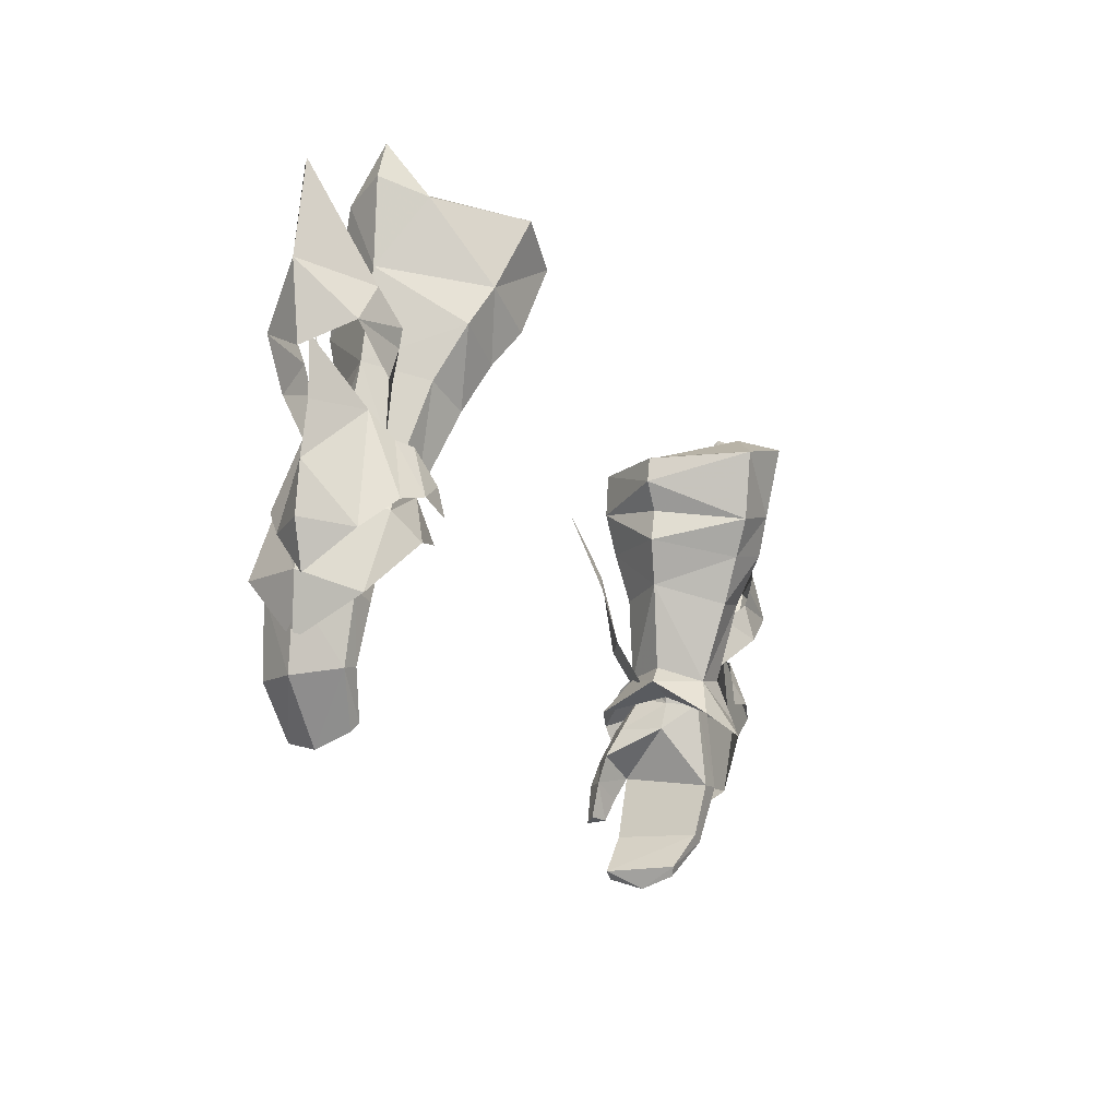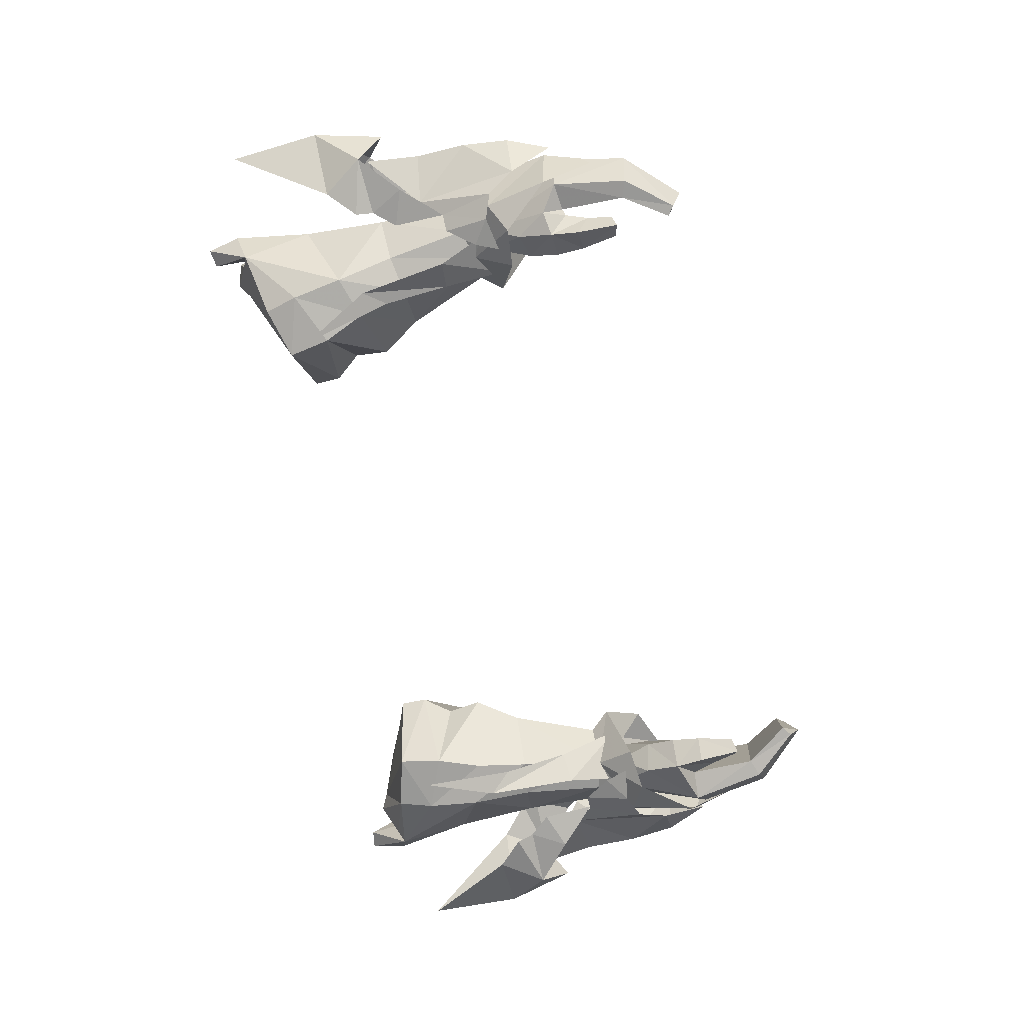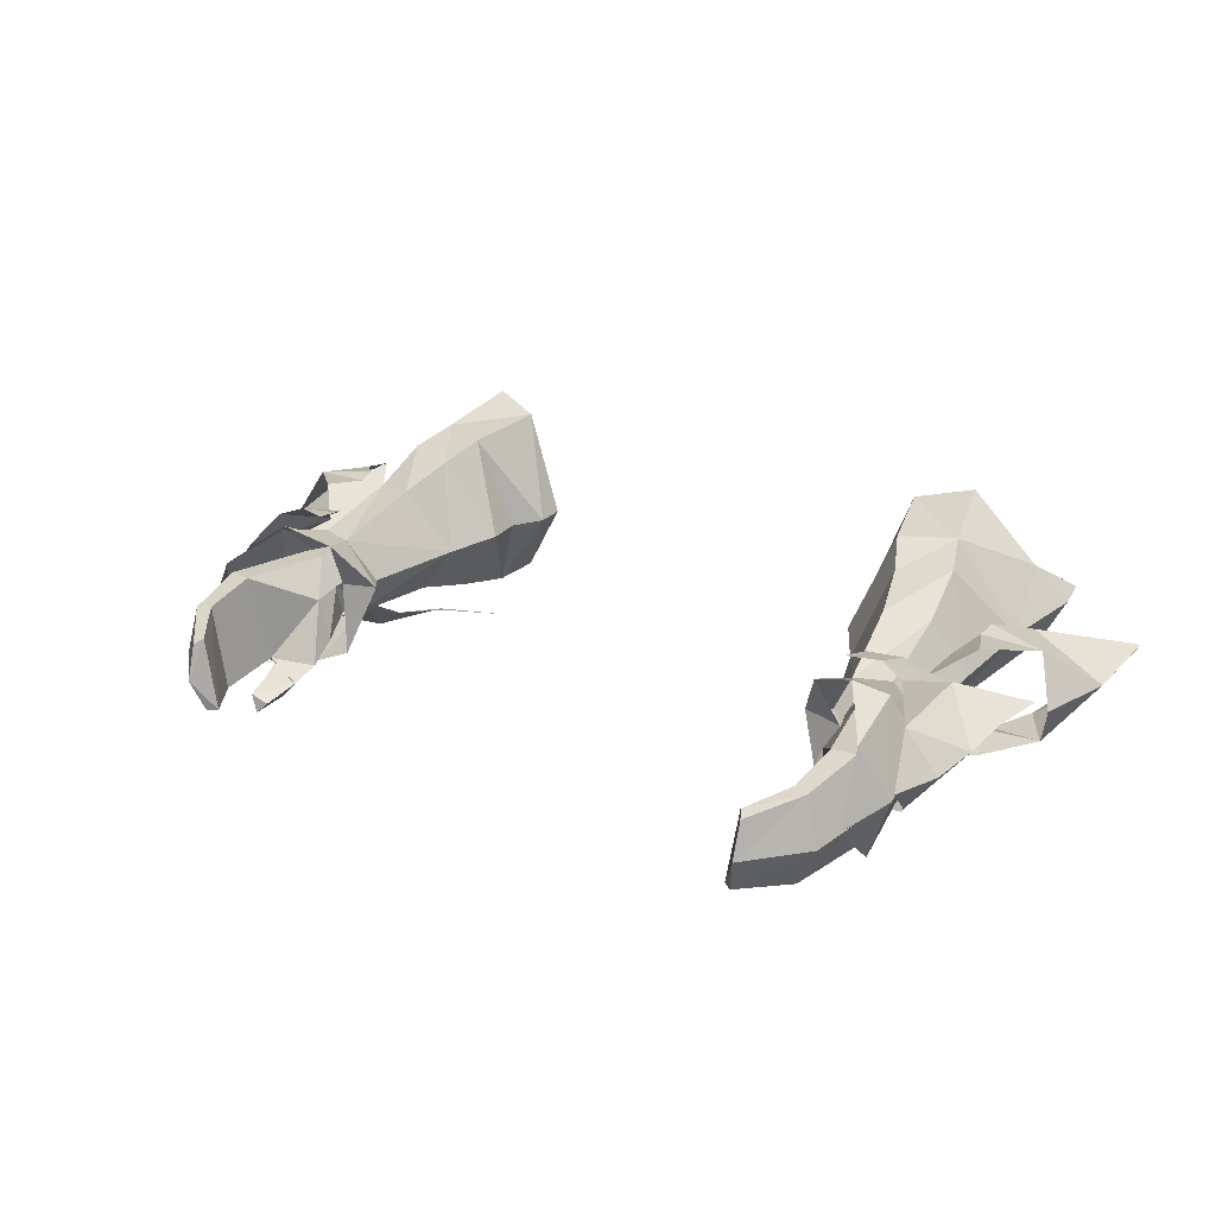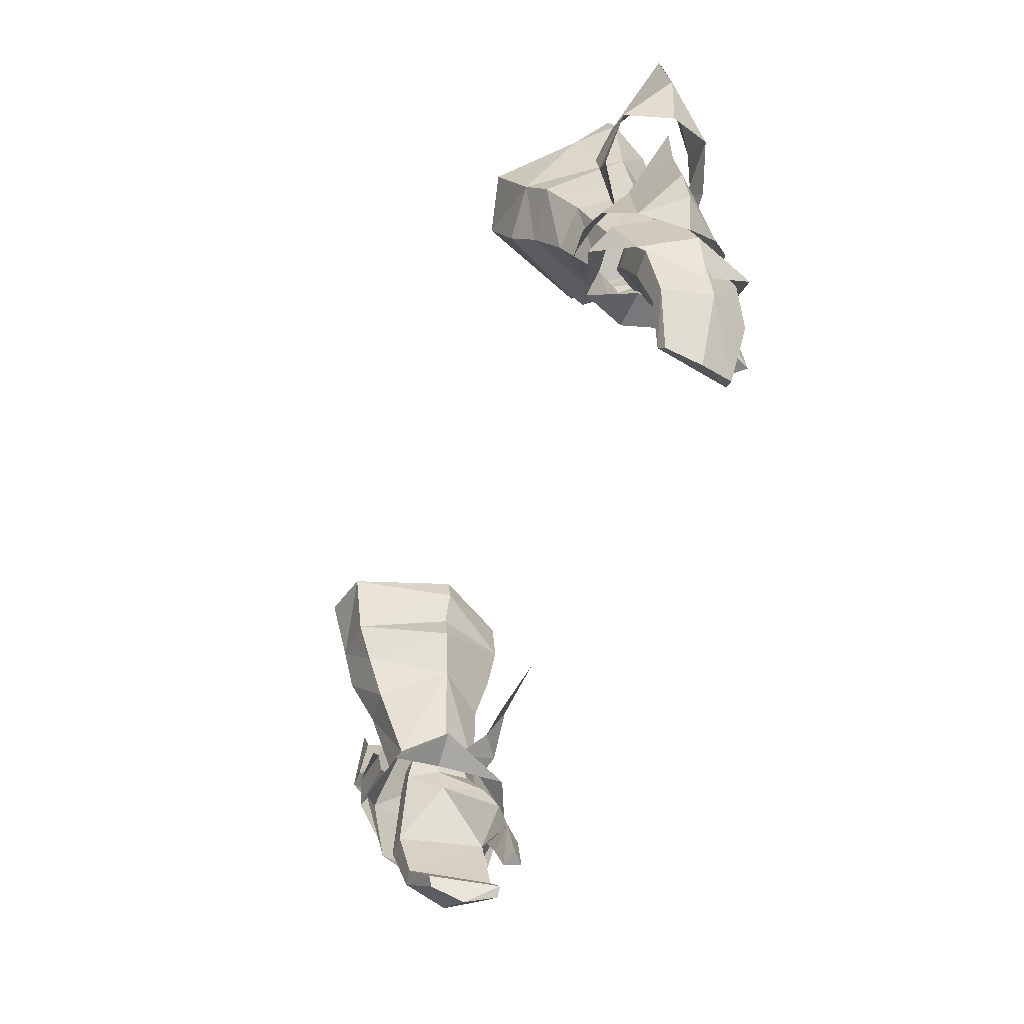
<metadata>
{"format":"obj","ext":"obj","renderer":"f3d","projection":"perspective","resolution":1024,"background":"white","views":[{"elev":-20.6,"azim":117.8,"up":"+Z"},{"elev":-77.7,"azim":103.7,"up":"+Y"},{"elev":22.0,"azim":-144.3,"up":"+Y"},{"elev":-64.4,"azim":-110.5,"up":"+Z"}]}
</metadata>
<code>
g robber_glove_female_37710
v 13.4 1.585 48.09
v 12.46 2.183 47.21
v 11.28 1.195 49.36
v 12.6 1.251 49.75
v 13.26 -2.94 48.91
v 12.44 -1.819 50.24
v 11.28 -2.001 49.93
v 12.14 -3.723 48.34
v 13.49 -0.2335 50.38
v 14.26 -0.548 49.02
v 9.63 -0.3143 49.15
v 10.3 -0.4156 49.93
v 10.71 1.552 47.82
v 14.62 -1.149 46.21
v 13.79 0.9201 45.35
v 10.7 -3.104 48.49
v 13.66 -3.569 46.5
v 10.73 2.49 52.34
v 12.33 2.348 52.83
v 9.11 0.07045 53.1
v 13.49 0.3129 53.5
v 12.06 -1.49 53.36
v 10.64 -1.815 53.13
v 13.74 0.8425 56.72
v 11.74 -2.134 55.6
v 12.11 3.519 54.72
v 11.51 4.15 56.16
v 13.19 2.603 59.1
v 10.18 3.301 54.08
v 9.512 4.048 55.4
v 10.1 -2.166 55.09
v 13.46 -0.3318 59.37
v 11.46 -2.052 57.56
v 8.108 0.4552 54.67
v 9.438 -2.264 56.69
v 8.253 0.5301 55.96
v 13.2 1.529 50.57
v 13.71 2.11 48.28
v 12.77 2.45 48.59
v 12.54 1.843 50.52
v 13.92 0.9591 51.47
v 15.79 -0.2843 49.35
v 14.4 1.017 47.29
v 13.27 -1.883 50.8
v 12.62 -2.233 50.79
v 12.76 -3.101 49.09
v 13.7 -2.82 48.72
v 13.97 -1.17 51.61
v 14.33 -2.075 47.63
v 7.468 0.6216 56.98
v 9.167 -2.025 58.31
v 11.14 -1.777 58.85
v 8.772 4.64 57.98
v 10.81 5.108 58.72
v 11.51 4.15 56.16
v 11.73 1.465 59.89
v 12.26 1.203 60.18
v 10.57 3.39 59.41
v 13.05 0.06363 59.6
v 13.23 1.285 59.53
v 13.1 1.531 59.94
v 10.43 -2.282 51.35
v 11.42 -2.974 51.26
v 11.06 -3.333 54.66
v 10.39 -2.966 53.84
v 10.37 -0.98 48.99
v 11.99 -2.241 49.68
v 11.73 1.465 59.89
v 8.457 0.8224 58.4
v 11.73 1.465 59.89
v 13.93 -1.573 44.14
v 14 1.364 61.05
v 14.26 1.222 59.73
v 14 1.364 61.05
v 13.31 1.277 60.92
v 11.14 -0.4254 48.9
v 11.75 2.278 49.35
v 11.56 2.444 48.28
v 16.07 0.06583 53.43
v 15.79 -0.07566 51.32
v 15.55 -0.5458 47.54
v 14.86 -0.7045 45.93
v 11.84 -2.825 49.76
v 11.46 -3.137 48.86
v 16.2 1.961 53.42
v 13.94 2.055 53.35
v 14.03 2.228 53.99
v 13.24 1.391 52.58
v 14.6 2.134 52
v 13.2 1.176 50.6
v 17.49 0.6494 58.87
v 17.65 0.4153 55.3
v 15.13 1.961 55.05
v 16.92 0.2258 52.61
v 14.01 -1.524 53.59
v 16.27 -1.424 53.65
v 14.12 -1.725 54.26
v 14.68 -1.852 52.27
v 13.31 -1.675 52.79
v 13.27 -1.715 50.79
v 17.49 0.6275 58.87
v 15.2 -1.268 55.27
v 12.26 1.203 60.18
v 7.455 0.7258 57.97
v 8.457 0.8224 58.4
v 9.744 -4.12 57.19
v -13.41 1.585 48.09
v -12.61 1.251 49.75
v -11.29 1.195 49.36
v -12.47 2.183 47.21
v -13.27 -2.94 48.91
v -12.15 -3.723 48.34
v -11.29 -2.001 49.92
v -12.45 -1.819 50.24
v -13.5 -0.2336 50.38
v -14.27 -0.548 49.02
v -9.64 -0.3144 49.15
v -10.72 1.552 47.83
v -10.31 -0.4157 49.93
v -14.63 -1.149 46.21
v -13.8 0.92 45.35
v -10.71 -3.104 48.49
v -13.67 -3.569 46.5
v -12.34 2.348 52.83
v -10.74 2.49 52.35
v -9.12 0.07043 53.1
v -13.51 0.3129 53.5
v -10.65 -1.815 53.13
v -12.07 -1.49 53.36
v -11.75 -2.135 55.59
v -13.75 0.8425 56.72
v -12.11 3.519 54.72
v -13.2 2.603 59.1
v -11.52 4.15 56.16
v -10.19 3.301 54.08
v -9.521 4.048 55.4
v -10.11 -2.166 55.09
v -11.47 -2.052 57.56
v -13.47 -0.3319 59.37
v -8.118 0.4552 54.67
v -8.264 0.5301 55.96
v -9.448 -2.265 56.69
v -13.21 1.529 50.58
v -12.54 1.843 50.52
v -12.78 2.45 48.59
v -13.72 2.11 48.28
v -13.93 0.9592 51.47
v -14.42 1.017 47.29
v -15.8 -0.2843 49.35
v -13.28 -1.883 50.8
v -13.71 -2.82 48.72
v -12.77 -3.101 49.09
v -12.63 -2.233 50.79
v -13.98 -1.17 51.61
v -14.34 -2.075 47.63
v -7.478 0.6216 56.98
v -9.177 -2.026 58.31
v -11.15 -1.777 58.85
v -8.781 4.641 57.98
v -11.52 4.15 56.16
v -10.82 5.108 58.72
v -11.74 1.465 59.9
v -10.58 3.39 59.41
v -12.27 1.203 60.18
v -13.06 0.06358 59.6
v -13.11 1.531 59.94
v -13.24 1.285 59.53
v -10.44 -2.282 51.35
v -10.4 -2.966 53.84
v -11.07 -3.333 54.66
v -11.43 -2.974 51.26
v -12 -2.241 49.68
v -10.38 -0.98 48.99
v -11.74 1.465 59.9
v -8.468 0.8224 58.4
v -11.74 1.465 59.9
v -13.94 -1.573 44.14
v -14.01 1.364 61.05
v -14.27 1.222 59.73
v -14.01 1.364 61.05
v -13.32 1.277 60.93
v -11.15 -0.4255 48.9
v -11.76 2.278 49.35
v -11.57 2.444 48.28
v -16.08 0.06582 53.43
v -15.8 -0.07567 51.32
v -15.56 -0.5459 47.54
v -14.87 -0.7046 45.93
v -11.47 -3.137 48.86
v -11.85 -2.825 49.76
v -16.21 1.962 53.43
v -14.04 2.229 54
v -13.95 2.055 53.35
v -13.25 1.391 52.58
v -13.21 1.176 50.6
v -14.61 2.134 52
v -17.5 0.6494 58.87
v -15.14 1.961 55.05
v -17.66 0.4153 55.3
v -16.93 0.2258 52.61
v -14.02 -1.524 53.59
v -14.13 -1.725 54.26
v -16.28 -1.424 53.65
v -14.69 -1.852 52.27
v -13.28 -1.715 50.79
v -13.32 -1.676 52.79
v -15.21 -1.268 55.27
v -17.5 0.6275 58.87
v -12.27 1.203 60.18
v -7.465 0.7257 57.97
v -8.468 0.8224 58.4
v -9.755 -4.121 57.18
f 1 2 3
f 3 4 1
f 5 6 7
f 7 8 5
f 9 10 1
f 1 4 9
f 11 12 3
f 3 13 11
f 14 15 1
f 1 10 14
f 5 10 9
f 9 6 5
f 11 16 7
f 7 12 11
f 5 17 14
f 14 10 5
f 3 18 19
f 19 4 3
f 20 18 3
f 3 12 20
f 21 9 4
f 4 19 21
f 7 6 22
f 22 23 7
f 20 12 7
f 7 23 20
f 21 22 6
f 6 9 21
f 21 24 25
f 25 22 21
f 21 19 26
f 26 24 21
f 24 26 27
f 27 28 24
f 26 19 18
f 18 29 26
f 29 30 27
f 27 26 29
f 23 22 25
f 25 31 23
f 25 24 32
f 32 33 25
f 34 31 35
f 35 36 34
f 33 35 31
f 31 25 33
f 37 38 39
f 39 40 37
f 41 42 43
f 43 38 41
f 44 45 46
f 46 47 44
f 48 47 49
f 49 42 48
f 50 36 35
f 51 35 33
f 33 52 51
f 53 54 55
f 55 30 53
f 56 57 54
f 54 58 56
f 50 53 30
f 32 59 52
f 52 33 32
f 59 32 60
f 60 61 59
f 62 63 64
f 64 65 62
f 63 62 66
f 66 67 63
f 68 69 51
f 51 52 68
f 69 70 58
f 58 53 69
f 14 71 15
f 5 8 17
f 71 14 17
f 7 16 8
f 2 1 15
f 2 13 3
f 36 30 34
f 72 73 28
f 20 34 29
f 20 29 18
f 30 29 34
f 73 74 32
f 34 20 31
f 31 20 23
f 32 74 75
f 28 75 72
f 13 76 11
f 76 16 11
f 77 39 78
f 79 80 41
f 81 82 43
f 42 81 43
f 41 80 42
f 77 40 39
f 37 41 38
f 46 83 84
f 80 79 48
f 82 81 49
f 81 42 49
f 80 48 42
f 45 83 46
f 48 44 47
f 85 86 87
f 88 89 90
f 91 92 93
f 93 92 85
f 92 94 85
f 88 86 89
f 87 93 85
f 85 89 86
f 95 96 97
f 98 99 100
f 92 101 102
f 92 102 96
f 94 92 96
f 95 99 98
f 102 97 96
f 98 96 95
f 52 59 103
f 28 55 54
f 50 104 53
f 104 105 53
f 52 103 56
f 58 54 53
f 105 104 51
f 104 50 51
f 57 28 54
f 61 103 59
f 61 28 57
f 61 60 28
f 73 24 28
f 24 73 32
f 60 75 28
f 64 106 65
f 60 32 75
f 50 35 51
f 50 30 36
f 107 108 109
f 109 110 107
f 111 112 113
f 113 114 111
f 115 108 107
f 107 116 115
f 117 118 109
f 109 119 117
f 120 116 107
f 107 121 120
f 111 114 115
f 115 116 111
f 117 119 113
f 113 122 117
f 111 116 120
f 120 123 111
f 109 108 124
f 124 125 109
f 126 119 109
f 109 125 126
f 127 124 108
f 108 115 127
f 113 128 129
f 129 114 113
f 126 128 113
f 113 119 126
f 127 115 114
f 114 129 127
f 127 129 130
f 130 131 127
f 127 131 132
f 132 124 127
f 131 133 134
f 134 132 131
f 132 135 125
f 125 124 132
f 135 132 134
f 134 136 135
f 128 137 130
f 130 129 128
f 130 138 139
f 139 131 130
f 140 141 142
f 142 137 140
f 138 130 137
f 137 142 138
f 143 144 145
f 145 146 143
f 147 146 148
f 148 149 147
f 150 151 152
f 152 153 150
f 154 149 155
f 155 151 154
f 156 142 141
f 157 158 138
f 138 142 157
f 159 136 160
f 160 161 159
f 162 163 161
f 161 164 162
f 156 136 159
f 139 138 158
f 158 165 139
f 165 166 167
f 167 139 165
f 168 169 170
f 170 171 168
f 171 172 173
f 173 168 171
f 174 158 157
f 157 175 174
f 175 159 163
f 163 176 175
f 120 121 177
f 111 123 112
f 177 123 120
f 113 112 122
f 110 121 107
f 110 109 118
f 141 140 136
f 178 133 179
f 126 135 140
f 126 125 135
f 136 140 135
f 179 139 180
f 140 137 126
f 137 128 126
f 139 181 180
f 133 178 181
f 118 117 182
f 182 117 122
f 183 184 145
f 185 147 186
f 187 148 188
f 149 148 187
f 147 149 186
f 183 145 144
f 143 146 147
f 152 189 190
f 186 154 185
f 188 155 187
f 187 155 149
f 186 149 154
f 153 152 190
f 154 151 150
f 191 192 193
f 194 195 196
f 197 198 199
f 198 191 199
f 199 191 200
f 194 196 193
f 192 191 198
f 191 193 196
f 201 202 203
f 204 205 206
f 199 207 208
f 199 203 207
f 200 203 199
f 201 204 206
f 207 203 202
f 204 201 203
f 158 209 165
f 133 161 160
f 156 159 210
f 210 159 211
f 158 162 209
f 163 159 161
f 211 157 210
f 210 157 156
f 164 161 133
f 166 165 209
f 166 164 133
f 166 133 167
f 179 133 131
f 131 139 179
f 167 133 181
f 170 169 212
f 167 181 139
f 156 157 142
f 156 141 136
g robber_glove_female_37710
v 11.26 -0.7261 47.63
v 11.91 0.6376 48.63
v 12.79 0.536 45.41
v 12.82 0.6276 48.79
v 13.68 0.5388 45.54
v 13.24 -0.5419 49.09
v 14.31 -1.338 45.78
v 12.27 -1.842 49.25
v 13.45 -3.078 46.1
v 12.47 -3.377 46.78
v 11.43 -1.788 49.13
v 11.74 -3.018 47.96
v 10.83 -2.35 47.67
v 11.27 -0.4772 48.67
v 10.83 -2.35 47.67
v 11.27 -0.4772 48.67
v 12.39 -2.865 46
v 10.66 -2.966 46.6
v 11.56 -3.721 46.67
v 10.66 -2.966 46.6
v 11.43 -4.071 45.61
v 11.84 -3.233 45.08
v 12.14 -2.984 45.92
v 12.14 -2.984 45.92
v 11.84 -3.233 45.08
v 10.71 -3.353 45.52
v 12.39 -2.865 46
v 11.68 -3.536 44.15
v 11.36 -4.193 44.05
v 10.91 -3.753 44.17
v 11.36 -4.193 44.05
v 11.68 -3.536 44.15
v 13.28 -0.02827 43.19
v 12.72 0.04063 43.38
v 13.76 -1.799 43.08
v 11.87 -0.6446 41.57
v 11.66 -0.4747 41.91
v 11.86 -1.985 41.18
v 12.29 -3.228 43.55
v 12.93 -3.338 43.32
v 11.51 -3.245 41.64
v 11.15 -3.224 41.9
v 11.15 -3.224 41.9
v 12.29 -3.228 43.55
v 11.86 -1.985 41.18
v 11.87 -0.6446 41.57
v 11.51 -3.245 41.64
v 10.71 -3.353 45.52
v 10.91 -3.753 44.17
v 12.12 -1.495 50.05
v 11.31 -1.47 49.82
v 12.43 0.6128 49.77
v 12.89 -0.3804 50.05
v 11.04 -0.3079 49.46
v 11.51 0.5814 49.53
v 11.04 -0.3079 49.46
v -11.27 -0.7261 47.63
v -12.8 0.5359 45.41
v -11.92 0.6376 48.63
v -13.69 0.5387 45.54
v -12.83 0.6276 48.79
v -14.32 -1.338 45.78
v -13.25 -0.542 49.09
v -13.46 -3.078 46.1
v -12.49 -1.844 49.25
v -11.6 -3.722 46.66
v -11.75 -3.018 47.96
v -11.45 -1.789 49.1
v -10.84 -2.35 47.67
v -11.28 -0.4772 48.67
v -10.84 -2.35 47.67
v -11.28 -0.4772 48.67
v -12.36 -2.864 46
v -10.67 -2.966 46.6
v -10.67 -2.966 46.6
v -11.98 -3.239 45.07
v -11.44 -4.071 45.61
v -10.72 -3.353 45.52
v -11.98 -3.239 45.07
v -12.36 -2.864 46
v -11.69 -3.537 44.15
v -10.92 -3.753 44.17
v -11.37 -4.193 44.05
v -11.69 -3.537 44.15
v -11.37 -4.193 44.05
v -12.73 0.0406 43.38
v -13.29 -0.02831 43.19
v -13.77 -1.799 43.08
v -11.67 -0.4747 41.91
v -11.88 -0.6446 41.57
v -11.87 -1.985 41.18
v -12.94 -3.338 43.32
v -12.3 -3.228 43.55
v -11.52 -3.245 41.64
v -11.16 -3.224 41.9
v -12.3 -3.228 43.55
v -11.16 -3.224 41.9
v -11.87 -1.985 41.18
v -11.88 -0.6446 41.57
v -11.52 -3.245 41.64
v -10.92 -3.753 44.17
v -10.72 -3.353 45.52
v -11.32 -1.382 49.79
v -12.34 -1.413 50.08
v -12.9 -0.3805 50.05
v -12.44 0.6128 49.77
v -10.99 -0.308 49.52
v -11.52 0.5815 49.53
v -10.99 -0.308 49.52
f 213 214 215
f 214 216 217
f 217 215 214
f 218 219 217
f 217 216 218
f 220 221 219
f 219 218 220
f 221 220 222
f 220 223 224
f 223 225 224
f 223 226 225
f 227 228 213
f 221 222 229
f 213 230 227
f 231 224 225
f 225 232 231
f 231 233 234
f 234 235 231
f 236 237 238
f 238 230 239
f 236 238 239
f 240 241 242
f 243 244 234
f 234 233 243
f 238 237 240
f 240 242 238
f 217 245 246
f 246 215 217
f 219 247 245
f 245 217 219
f 245 248 249
f 249 246 245
f 250 248 245
f 245 247 250
f 215 239 213
f 251 252 221
f 221 229 251
f 253 252 251
f 251 254 253
f 247 252 253
f 253 250 247
f 255 256 246
f 246 249 255
f 221 252 247
f 247 219 221
f 246 256 239
f 239 215 246
f 213 239 230
f 257 255 249
f 249 258 257
f 214 213 228
f 257 259 255
f 260 261 243
f 243 233 260
f 260 233 231
f 231 232 260
f 262 263 223
f 223 220 262
f 264 265 218
f 218 216 264
f 226 223 263
f 263 266 226
f 262 220 218
f 218 265 262
f 267 214 228
f 228 268 267
f 264 216 214
f 214 267 264
f 269 270 271
f 272 273 271
f 271 270 272
f 272 274 275
f 275 273 272
f 274 276 277
f 277 275 274
f 276 278 279
f 277 279 280
f 280 279 281
f 280 281 282
f 283 269 284
f 276 285 278
f 269 283 286
f 281 279 278
f 278 287 281
f 278 285 288
f 288 289 278
f 290 291 292
f 292 286 290
f 293 294 295
f 288 296 297
f 297 289 288
f 293 291 290
f 290 294 293
f 298 299 272
f 272 270 298
f 299 300 274
f 274 272 299
f 301 302 299
f 299 298 301
f 299 302 303
f 303 300 299
f 270 269 292
f 276 304 305
f 305 285 276
f 305 304 306
f 306 307 305
f 306 304 300
f 300 303 306
f 298 308 309
f 309 301 298
f 300 304 276
f 276 274 300
f 292 308 298
f 298 270 292
f 269 286 292
f 301 309 310
f 310 311 301
f 271 284 269
f 310 309 312
f 297 313 314
f 314 289 297
f 278 289 314
f 314 287 278
f 277 276 279
f 280 315 316
f 316 277 280
f 275 317 318
f 318 273 275
f 315 280 282
f 282 319 315
f 275 277 316
f 316 317 275
f 284 271 320
f 320 321 284
f 271 273 318
f 318 320 271
f 222 235 229
f 224 231 222
f 220 224 222
f 222 231 235

</code>
